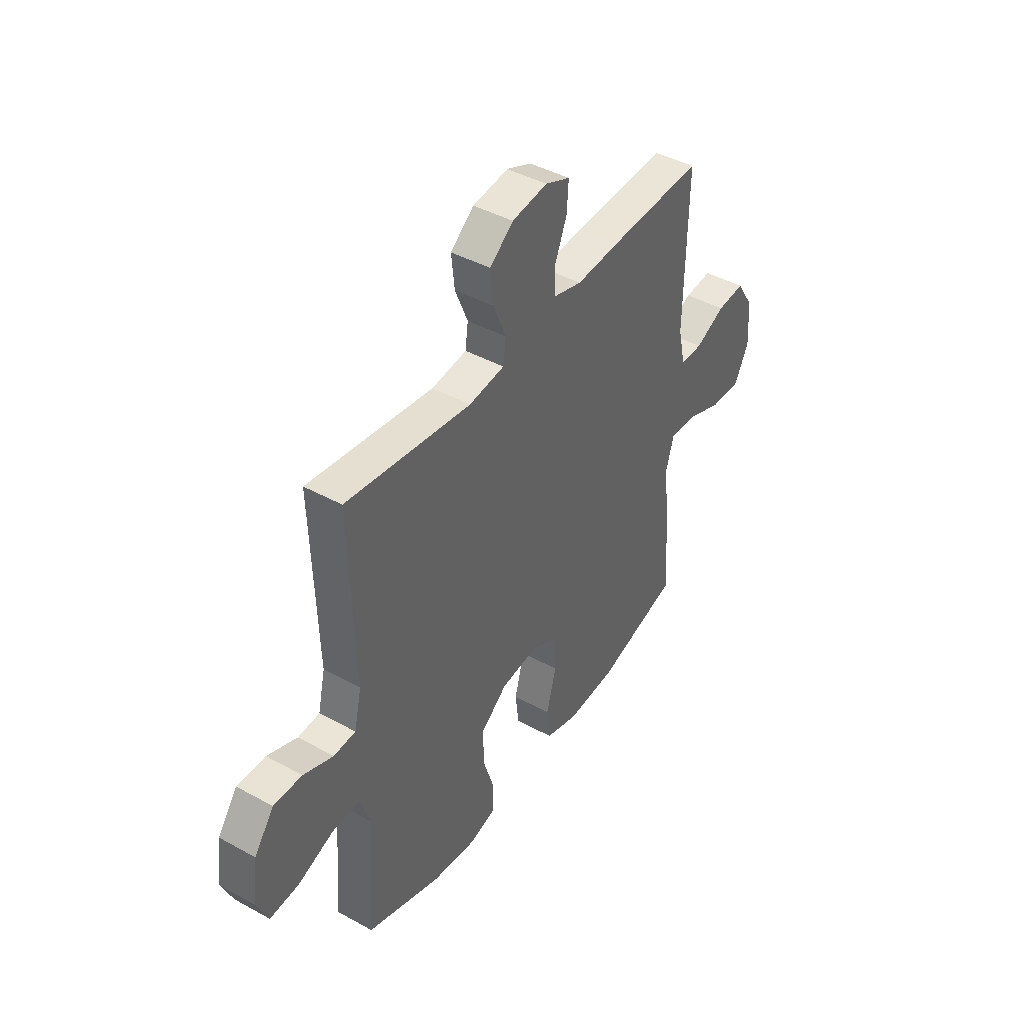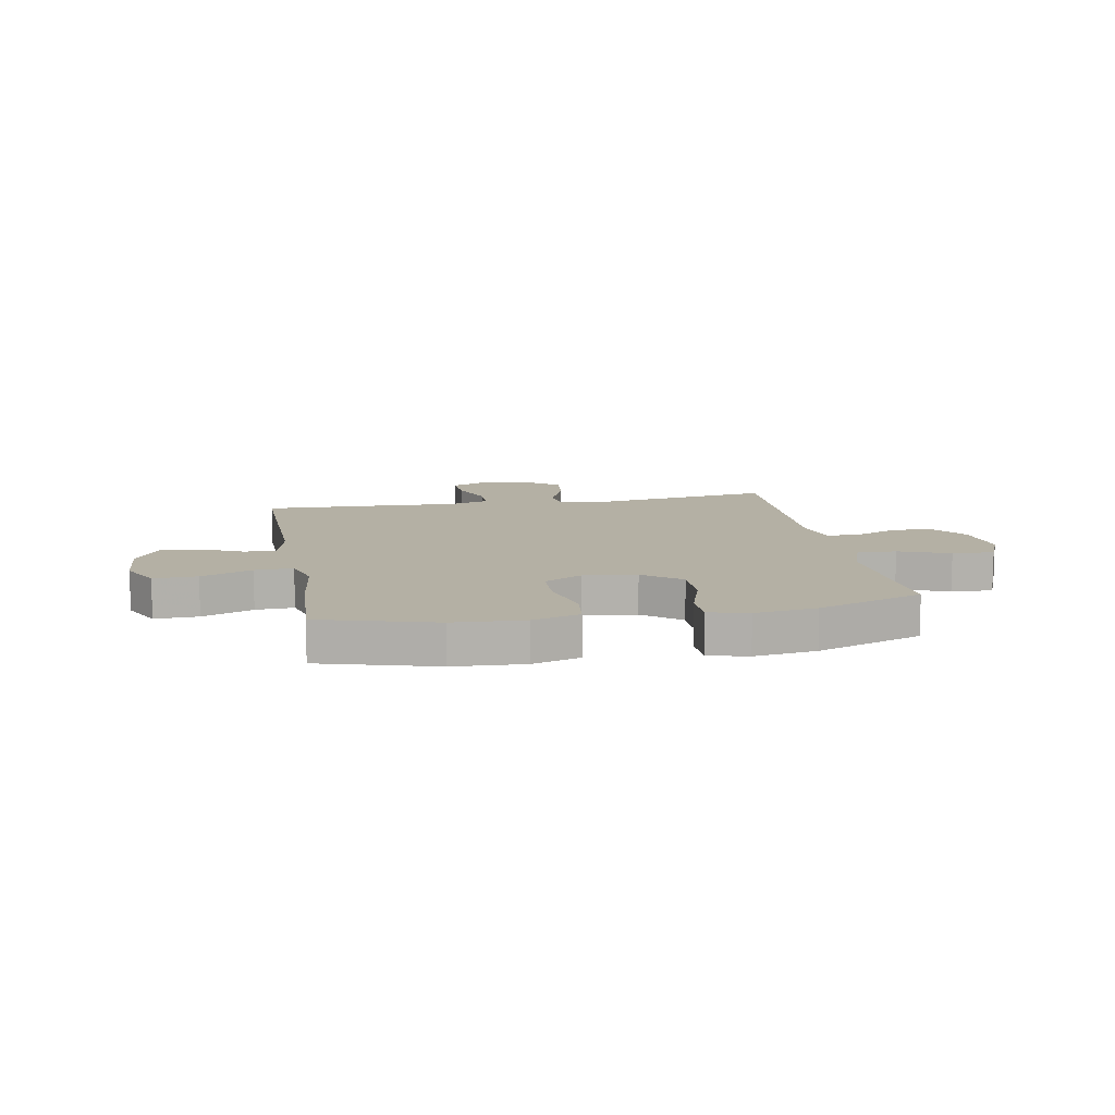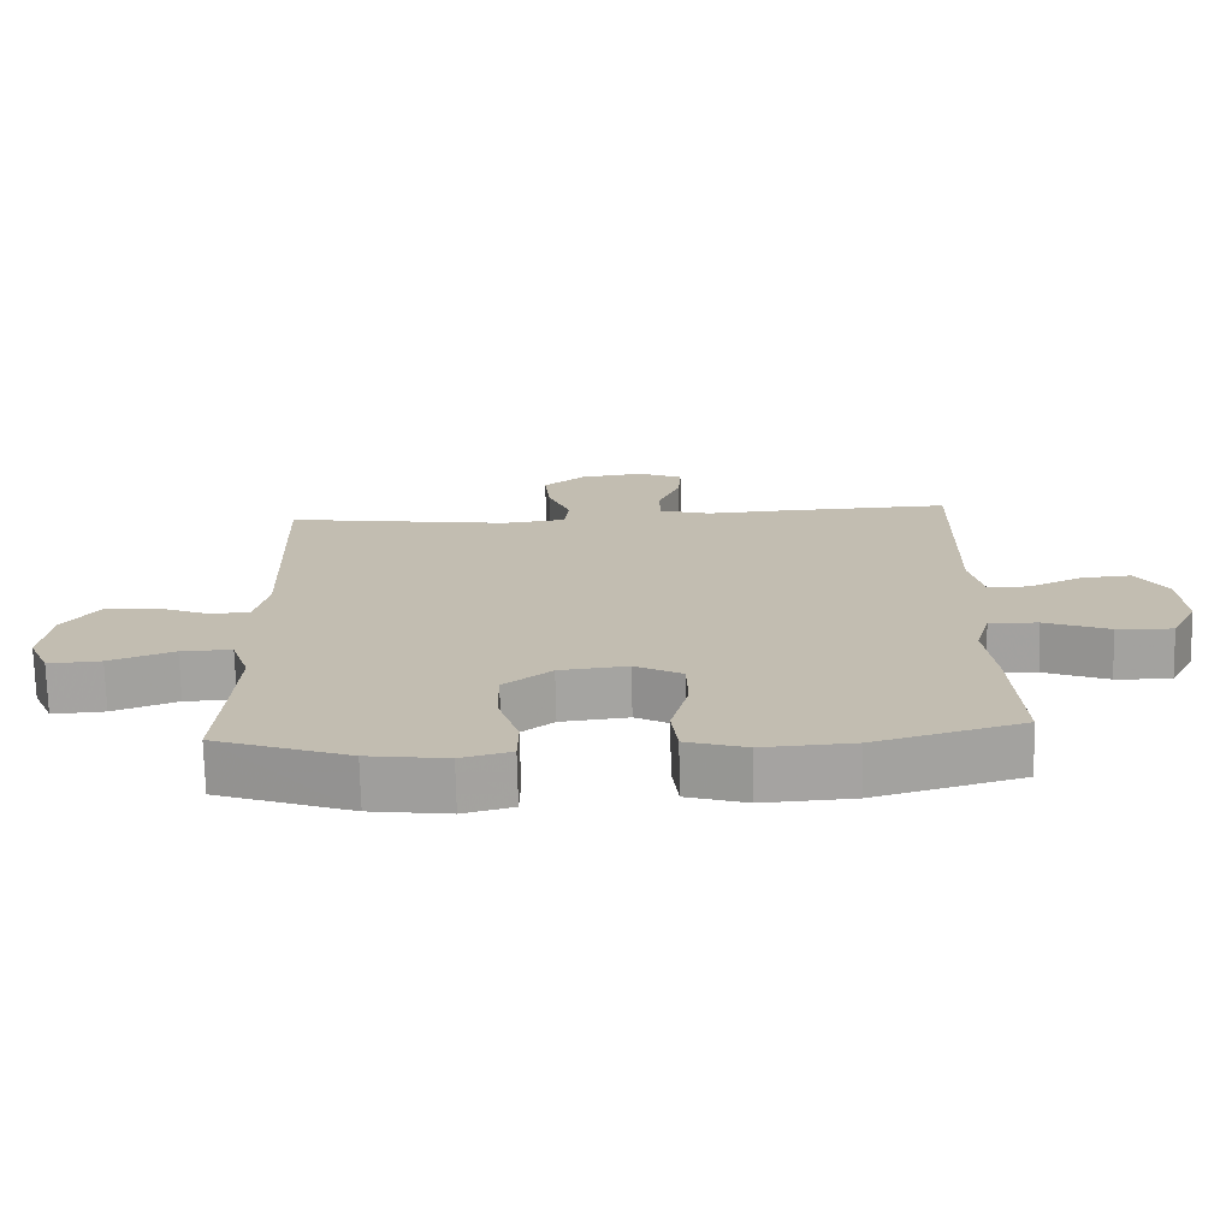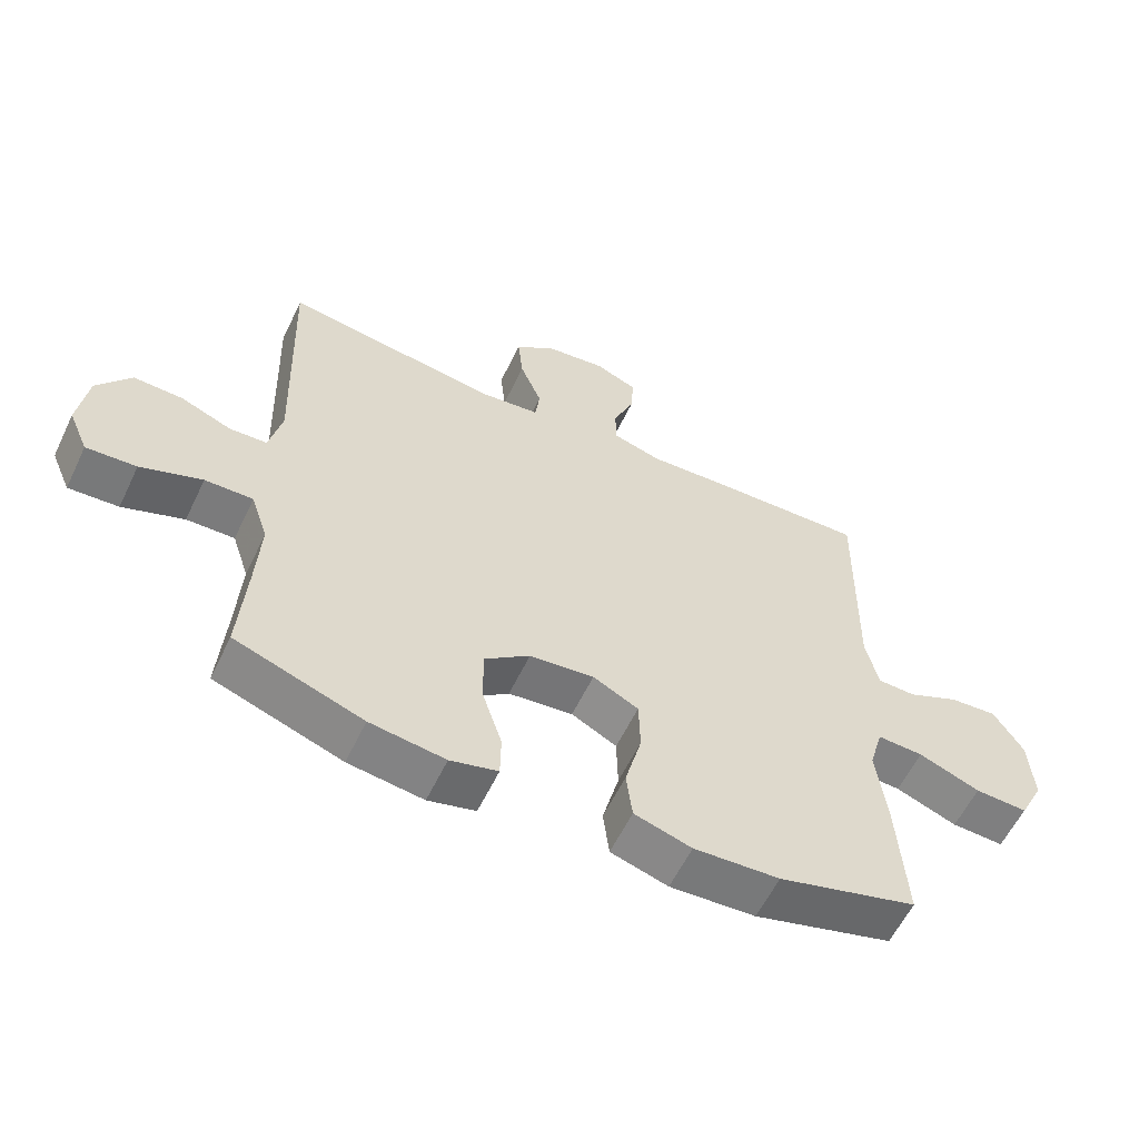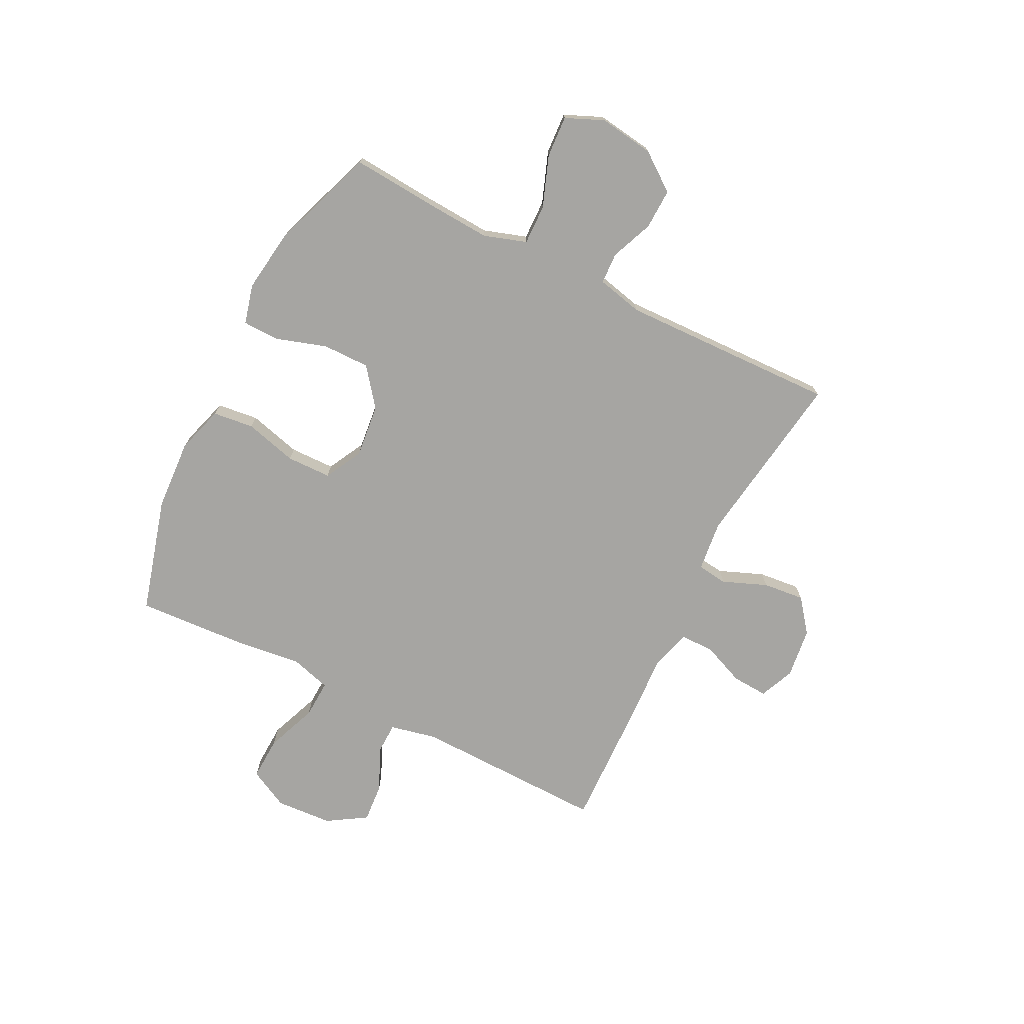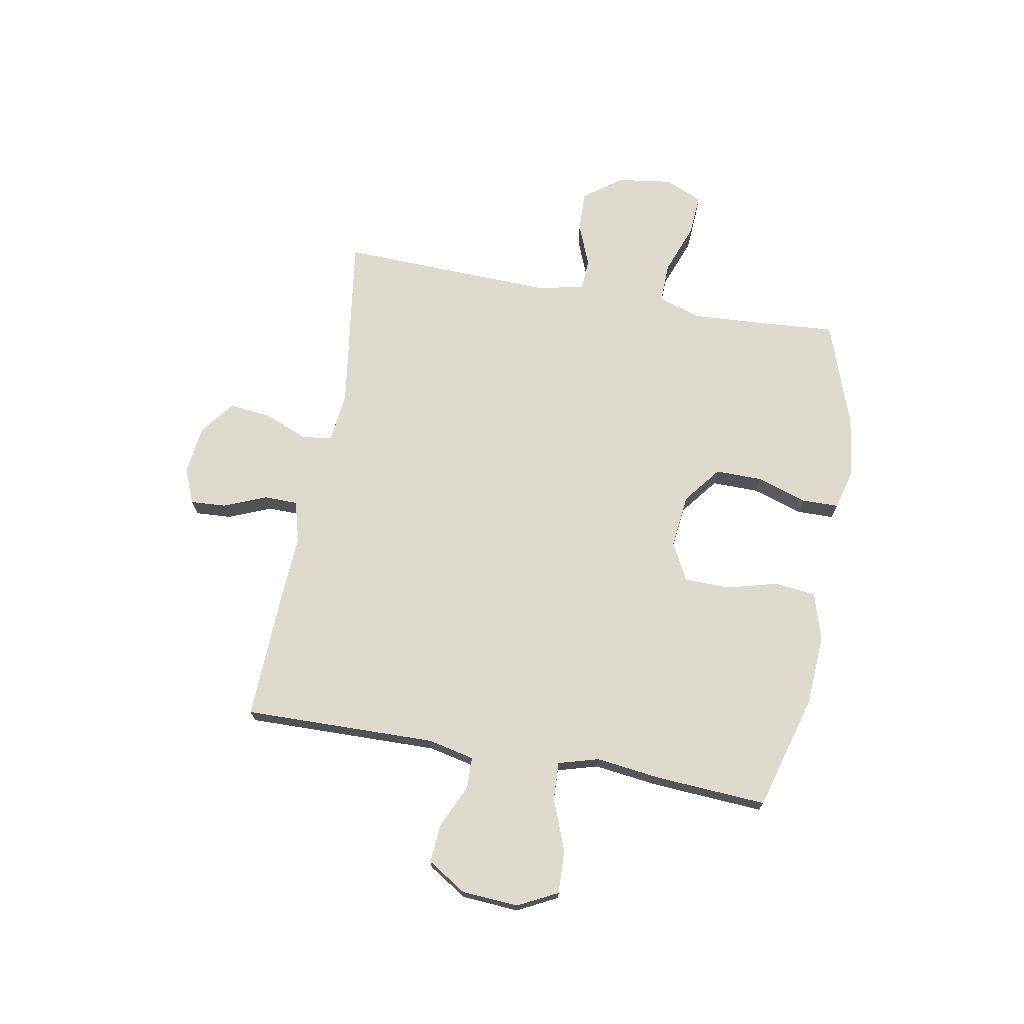
<metadata>
{"format":"obj","ext":"obj","renderer":"f3d","projection":"perspective","resolution":1024,"background":"white","views":[{"elev":43.2,"azim":-56.9,"up":"+Z"},{"elev":11.4,"azim":169.5,"up":"+Y"},{"elev":-72.7,"azim":1.3,"up":"+Z"},{"elev":-59.0,"azim":-25.6,"up":"+Z"},{"elev":-73.6,"azim":-116.9,"up":"+Y"},{"elev":71.2,"azim":100.2,"up":"+Y"}]}
</metadata>
<code>
v -0.5 0.07 -0.5
v -0.489 0.07 -0.348
v -0.482 0.07 -0.226
v -0.508 0.07 -0.148
v -0.581 0.07 -0.15
v -0.674 0.07 -0.185
v -0.75 0.07 -0.19
v -0.78 0.07 -0.121
v -0.766 0.07 -0.02
v -0.715 0.07 0.049
v -0.641 0.07 0.047
v -0.563 0.07 0.016
v -0.506 0.07 0.019
v -0.487 0.07 0.103
v -0.5 0.07 0.5
v -0.174 0.07 0.454
v -0.082 0.07 0.465
v -0.075 0.07 0.52
v -0.108 0.07 0.601
v -0.116 0.07 0.677
v -0.055 0.07 0.725
v 0.037 0.07 0.737
v 0.101 0.07 0.71
v 0.097 0.07 0.644
v 0.065 0.07 0.566
v 0.066 0.07 0.505
v 0.141 0.07 0.484
v 0.258 0.07 0.491
v 0.5 0.07 0.5
v 0.494 0.07 0.147
v 0.513 0.07 0.062
v 0.571 0.07 0.061
v 0.649 0.07 0.097
v 0.721 0.07 0.103
v 0.766 0.07 0.032
v 0.773 0.07 -0.072
v 0.736 0.07 -0.145
v 0.656 0.07 -0.142
v 0.563 0.07 -0.106
v 0.493 0.07 -0.103
v 0.472 0.07 -0.177
v 0.487 0.07 -0.296
v 0.5 0.07 -0.5
v 0.289 0.07 -0.56
v 0.159 0.07 -0.568
v 0.072 0.07 -0.542
v 0.063 0.07 -0.467
v 0.088 0.07 -0.371
v 0.086 0.07 -0.289
v 0.017 0.07 -0.253
v -0.081 0.07 -0.264
v -0.15 0.07 -0.318
v -0.149 0.07 -0.404
v -0.119 0.07 -0.497
v -0.12 0.07 -0.564
v -0.192 0.07 -0.583
v -0.306 0.07 -0.568
v -0.5 0 -0.5
v -0.489 0 -0.348
v -0.482 0 -0.226
v -0.508 0 -0.148
v -0.581 0 -0.15
v -0.674 0 -0.185
v -0.75 0 -0.19
v -0.78 0 -0.121
v -0.766 0 -0.02
v -0.715 0 0.049
v -0.641 0 0.047
v -0.563 0 0.016
v -0.506 0 0.019
v -0.487 0 0.103
v -0.5 0 0.5
v -0.174 0 0.454
v -0.082 0 0.465
v -0.075 0 0.52
v -0.108 0 0.601
v -0.116 0 0.677
v -0.055 0 0.725
v 0.037 0 0.737
v 0.101 0 0.71
v 0.097 0 0.644
v 0.065 0 0.566
v 0.066 0 0.505
v 0.141 0 0.484
v 0.258 0 0.491
v 0.5 0 0.5
v 0.494 0 0.147
v 0.513 0 0.062
v 0.571 0 0.061
v 0.649 0 0.097
v 0.721 0 0.103
v 0.766 0 0.032
v 0.773 0 -0.072
v 0.736 0 -0.145
v 0.656 0 -0.142
v 0.563 0 -0.106
v 0.493 0 -0.103
v 0.472 0 -0.177
v 0.487 0 -0.296
v 0.5 0 -0.5
v 0.289 0 -0.56
v 0.159 0 -0.568
v 0.072 0 -0.542
v 0.063 0 -0.467
v 0.088 0 -0.371
v 0.086 0 -0.289
v 0.017 0 -0.253
v -0.081 0 -0.264
v -0.15 0 -0.318
v -0.149 0 -0.404
v -0.119 0 -0.497
v -0.12 0 -0.564
v -0.192 0 -0.583
v -0.306 0 -0.568
f 56 57 1 2
f 53 54 55 56
f 52 53 56 2
f 51 52 2 3
f 50 51 3 4
f 45 46 47 48
f 45 48 49
f 44 45 49
f 41 42 43 44
f 40 41 44 49
f 36 37 38 39
f 36 39 40
f 35 36 40
f 32 33 34 35
f 31 32 35 40
f 30 31 40 49
f 27 28 29 30
f 26 27 30 49
f 22 23 24 25
f 22 25 26
f 18 19 20 21
f 18 21 22 26
f 14 15 16
f 13 14 16 17
f 9 10 11 12
f 9 12 13
f 8 9 13
f 5 6 7 8
f 4 5 8 13
f 50 4 13 17
f 26 49 50
f 17 18 26 50
f 59 58 114 113
f 113 112 111 110
f 59 113 110 109
f 60 59 109 108
f 61 60 108 107
f 105 104 103 102
f 106 105 102
f 106 102 101
f 101 100 99 98
f 106 101 98 97
f 96 95 94 93
f 97 96 93
f 97 93 92
f 92 91 90 89
f 97 92 89 88
f 106 97 88 87
f 87 86 85 84
f 106 87 84 83
f 82 81 80 79
f 83 82 79
f 78 77 76 75
f 83 79 78 75
f 73 72 71
f 74 73 71 70
f 69 68 67 66
f 70 69 66
f 70 66 65
f 65 64 63 62
f 70 65 62 61
f 74 70 61 107
f 107 106 83
f 107 83 75 74
f 1 58 59 2
f 2 59 60 3
f 3 60 61 4
f 4 61 62 5
f 5 62 63 6
f 6 63 64 7
f 7 64 65 8
f 8 65 66 9
f 9 66 67 10
f 10 67 68 11
f 11 68 69 12
f 12 69 70 13
f 13 70 71 14
f 14 71 72 15
f 15 72 73 16
f 16 73 74 17
f 17 74 75 18
f 18 75 76 19
f 19 76 77 20
f 20 77 78 21
f 21 78 79 22
f 22 79 80 23
f 23 80 81 24
f 24 81 82 25
f 25 82 83 26
f 26 83 84 27
f 27 84 85 28
f 28 85 86 29
f 29 86 87 30
f 30 87 88 31
f 31 88 89 32
f 32 89 90 33
f 33 90 91 34
f 34 91 92 35
f 35 92 93 36
f 36 93 94 37
f 37 94 95 38
f 38 95 96 39
f 39 96 97 40
f 40 97 98 41
f 41 98 99 42
f 42 99 100 43
f 43 100 101 44
f 44 101 102 45
f 45 102 103 46
f 46 103 104 47
f 47 104 105 48
f 48 105 106 49
f 49 106 107 50
f 50 107 108 51
f 51 108 109 52
f 52 109 110 53
f 53 110 111 54
f 54 111 112 55
f 55 112 113 56
f 56 113 114 57
f 57 114 58 1

</code>
